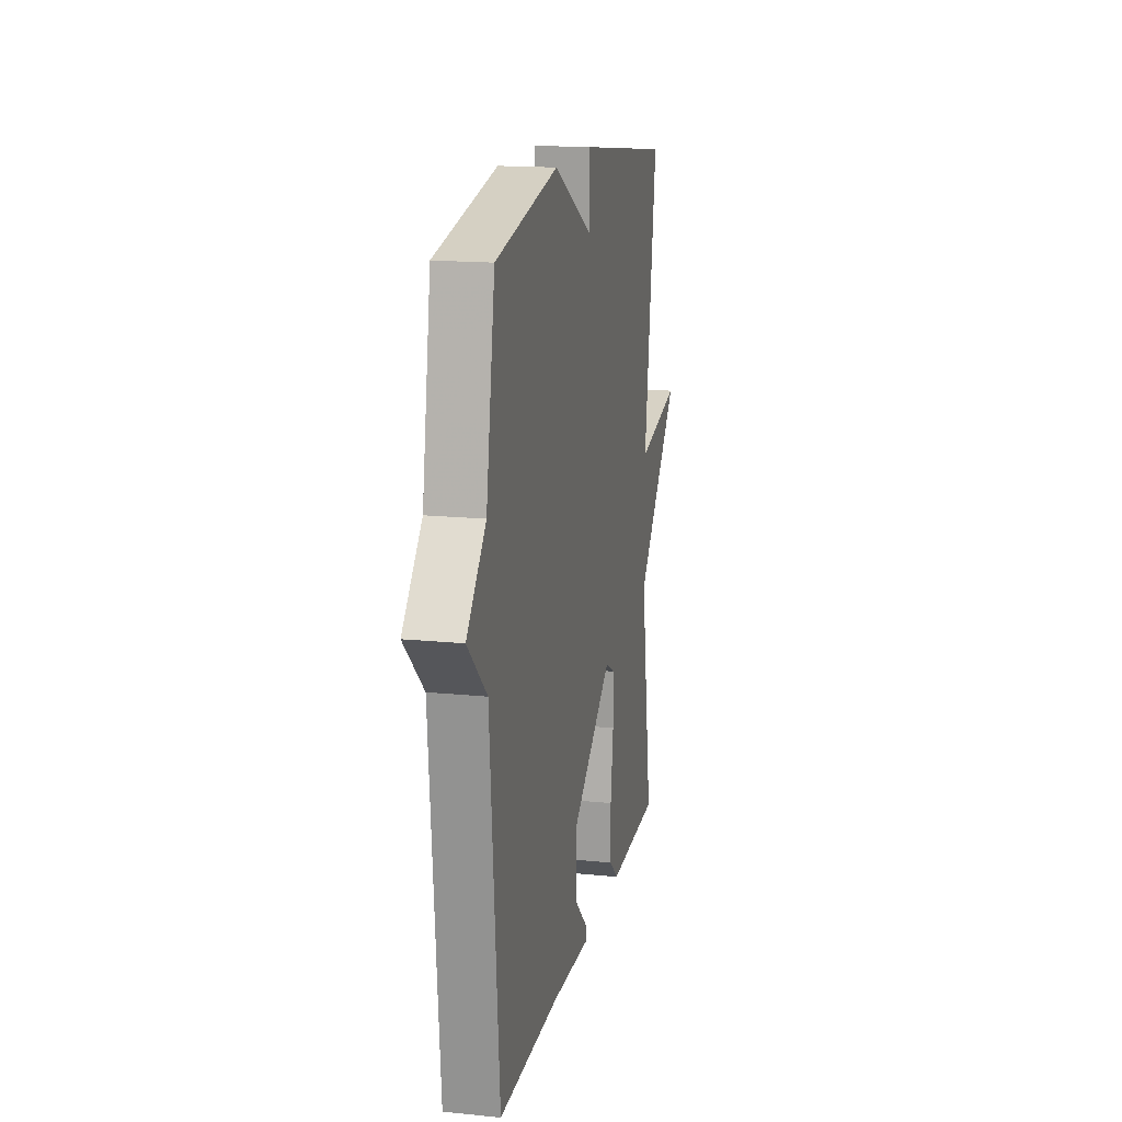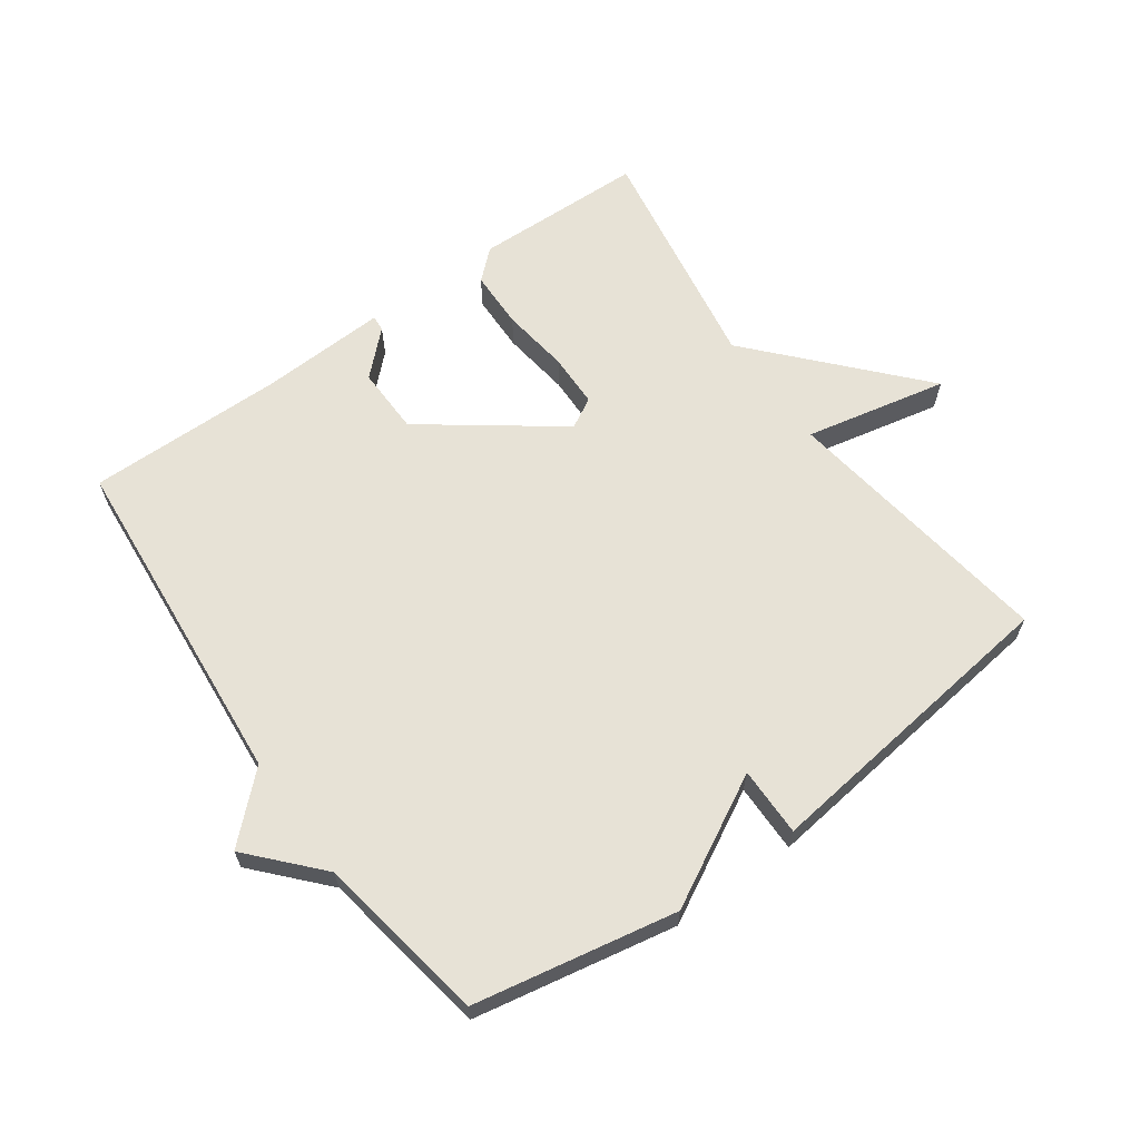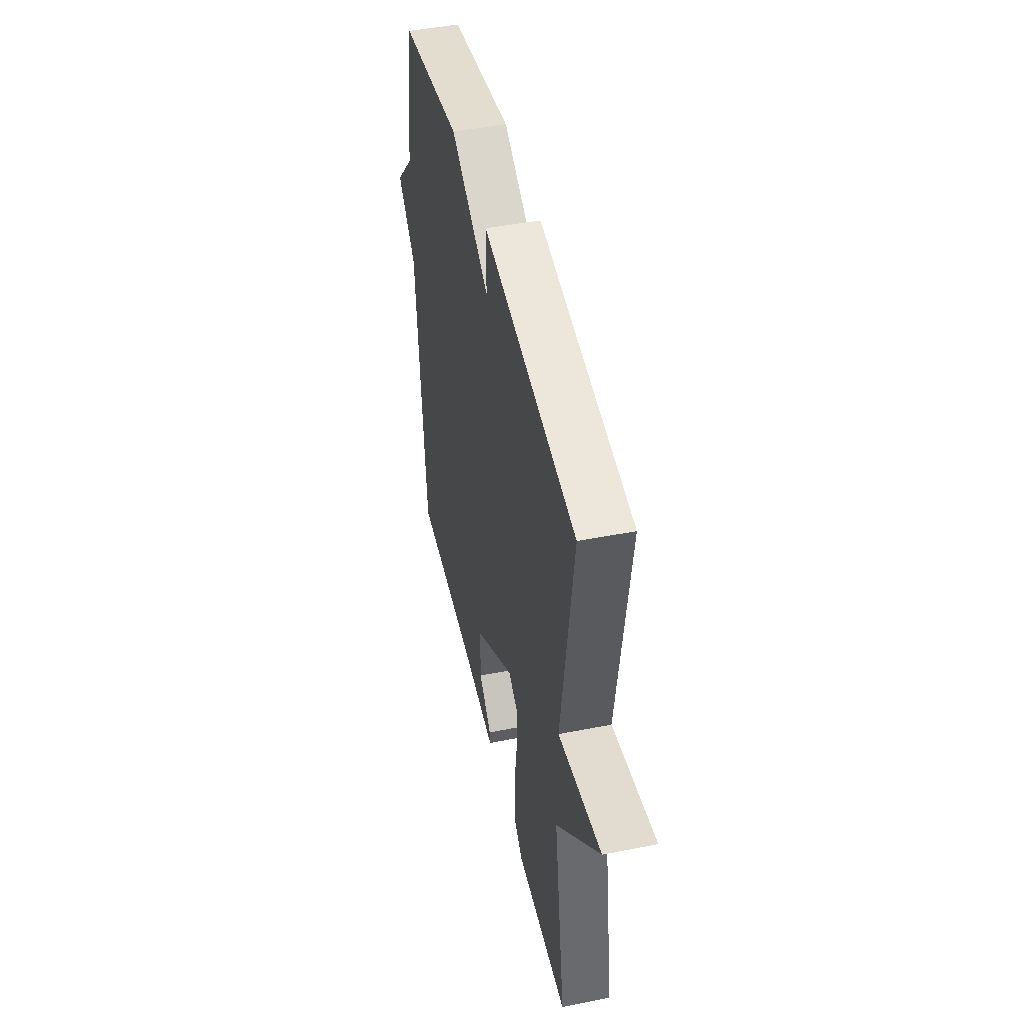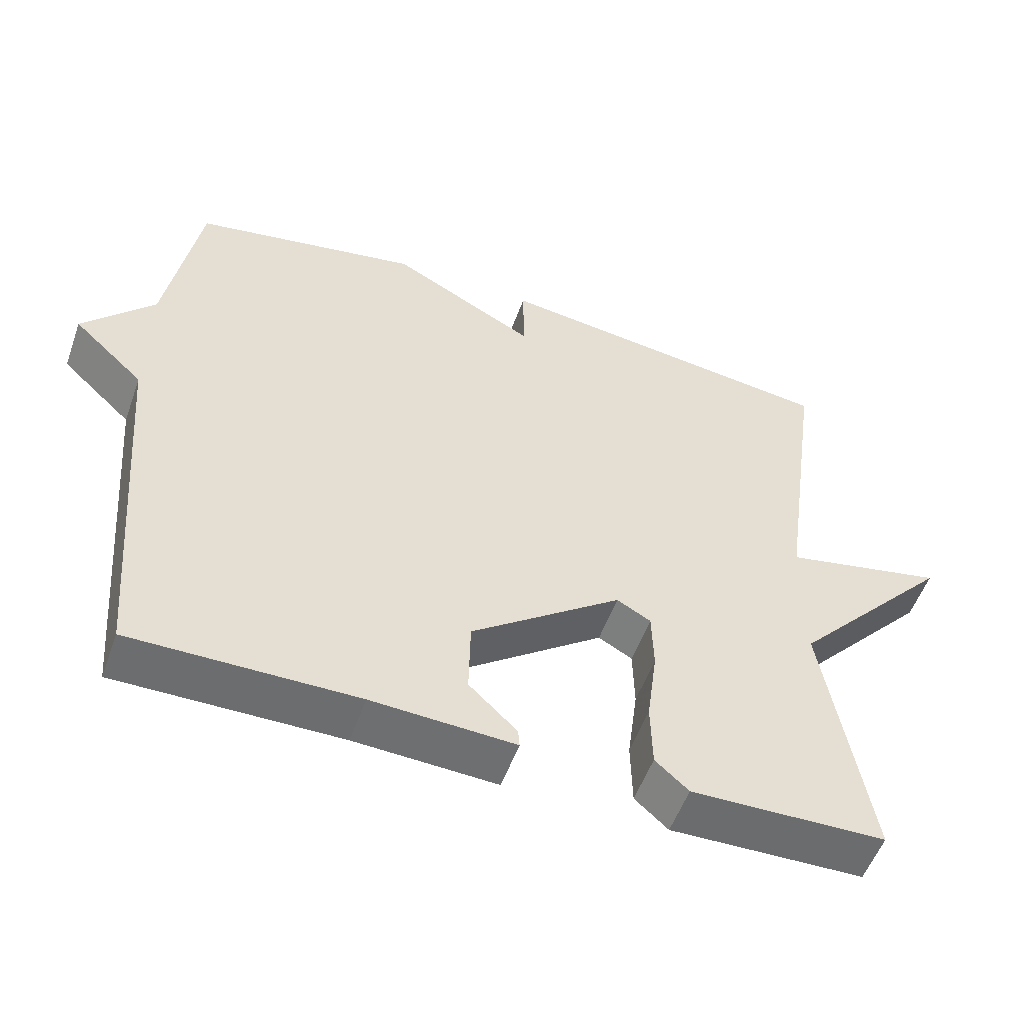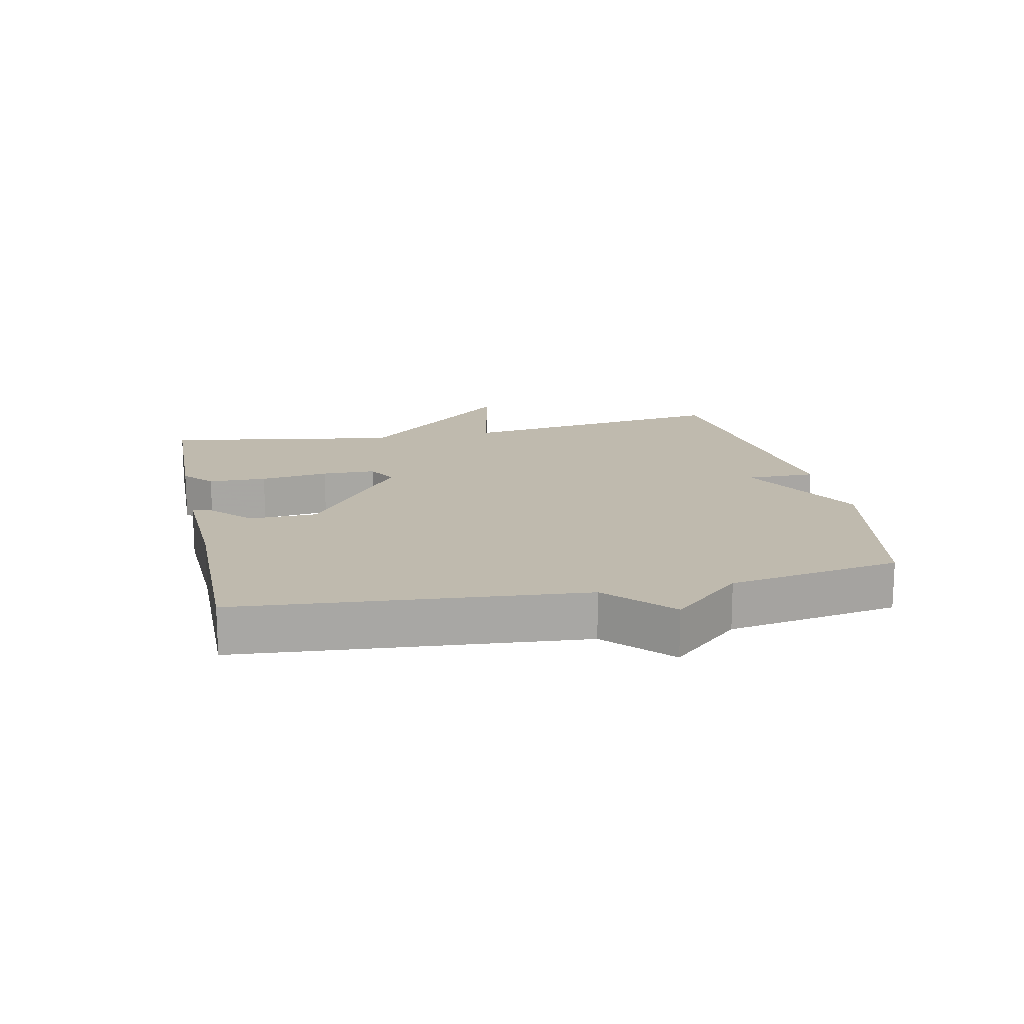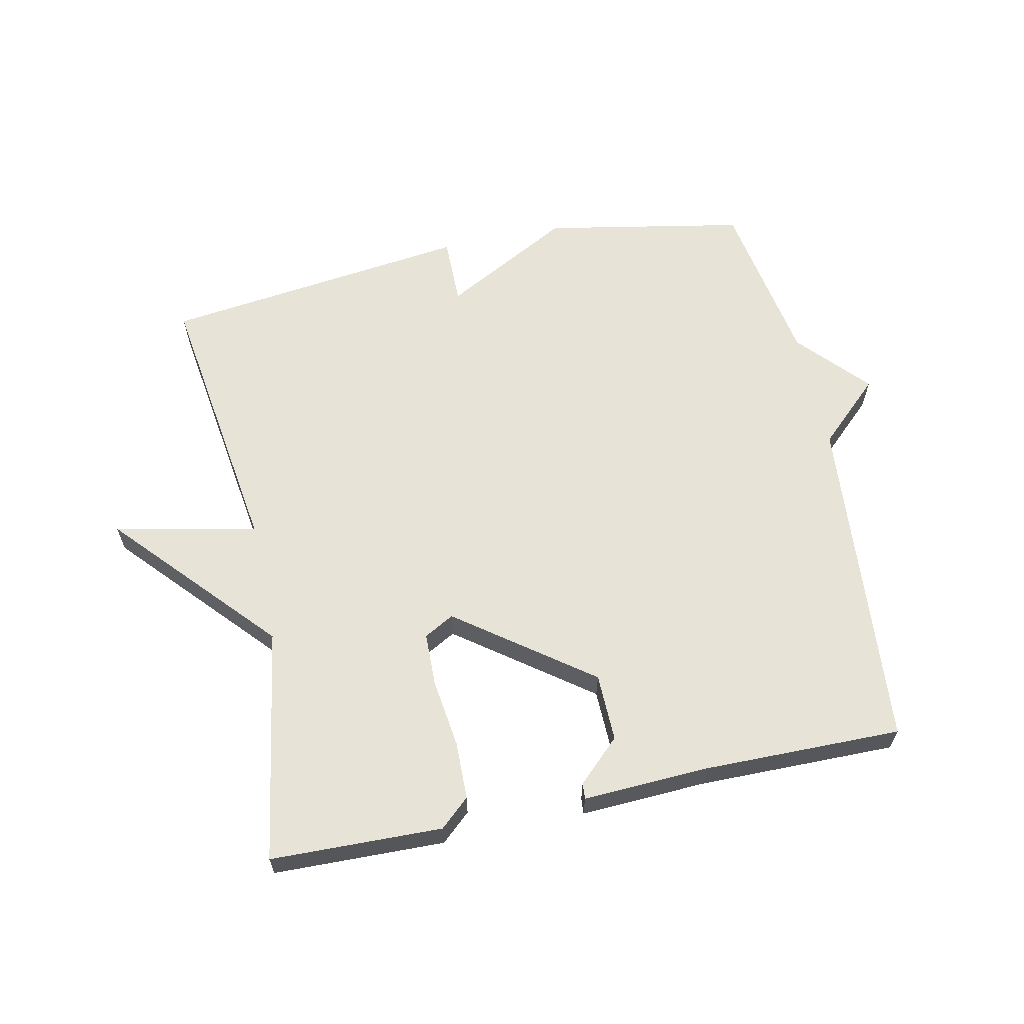
<metadata>
{"format":"obj","ext":"obj","renderer":"f3d","projection":"perspective","resolution":1024,"background":"white","views":[{"elev":16.2,"azim":-78.2,"up":"+Z"},{"elev":63.6,"azim":-35.6,"up":"+Y"},{"elev":47.0,"azim":77.4,"up":"+Z"},{"elev":-54.0,"azim":-19.6,"up":"+Z"},{"elev":15.8,"azim":-102.0,"up":"+Y"},{"elev":62.3,"azim":168.0,"up":"+Y"}]}
</metadata>
<code>
v -0.5 0.07 -0.5
v -0.545 0.07 0.033
v -0.643 0.07 0.125
v -0.545 0.07 0.233
v -0.5 0.07 0.5
v -0.184 0.07 0.56
v 0.017 0.07 0.452
v 0.016 0.07 0.56
v 0.5 0.07 0.5
v 0.439 0.07 0.067
v 0.662 0.07 0.114
v 0.439 0.07 -0.133
v 0.5 0.07 -0.5
v 0.232 0.07 -0.507
v 0.186 0.07 -0.466
v 0.184 0.07 -0.375
v 0.198 0.07 -0.268
v 0.196 0.07 -0.184
v 0.149 0.07 -0.158
v -0.059 0.07 -0.312
v -0.061 0.07 -0.418
v 0.005 0.07 -0.481
v 0.007 0.07 -0.506
v -0.19 0.07 -0.497
v -0.5 0 -0.5
v -0.545 0 0.033
v -0.643 0 0.125
v -0.545 0 0.233
v -0.5 0 0.5
v -0.184 0 0.56
v 0.017 0 0.452
v 0.016 0 0.56
v 0.5 0 0.5
v 0.439 0 0.067
v 0.662 0 0.114
v 0.439 0 -0.133
v 0.5 0 -0.5
v 0.232 0 -0.507
v 0.186 0 -0.466
v 0.184 0 -0.375
v 0.198 0 -0.268
v 0.196 0 -0.184
v 0.149 0 -0.158
v -0.059 0 -0.312
v -0.061 0 -0.418
v 0.005 0 -0.481
v 0.007 0 -0.506
v -0.19 0 -0.497
f 21 22 23 24
f 24 1 2
f 21 24 2
f 20 21 2
f 2 3 4
f 20 2 4
f 19 20 4
f 5 6 7
f 4 5 7
f 19 4 7
f 18 19 7
f 15 16 17
f 14 15 17
f 13 14 17
f 12 13 17
f 12 17 18
f 11 12 18
f 10 11 18
f 9 10 18
f 8 9 18
f 7 8 18
f 48 47 46 45
f 26 25 48
f 26 48 45
f 26 45 44
f 28 27 26
f 28 26 44
f 28 44 43
f 31 30 29
f 31 29 28
f 31 28 43
f 31 43 42
f 41 40 39
f 41 39 38
f 41 38 37
f 41 37 36
f 42 41 36
f 42 36 35
f 42 35 34
f 42 34 33
f 42 33 32
f 42 32 31
f 1 25 26 2
f 2 26 27 3
f 3 27 28 4
f 4 28 29 5
f 5 29 30 6
f 6 30 31 7
f 7 31 32 8
f 8 32 33 9
f 9 33 34 10
f 10 34 35 11
f 11 35 36 12
f 12 36 37 13
f 13 37 38 14
f 14 38 39 15
f 15 39 40 16
f 16 40 41 17
f 17 41 42 18
f 18 42 43 19
f 19 43 44 20
f 20 44 45 21
f 21 45 46 22
f 22 46 47 23
f 23 47 48 24
f 24 48 25 1

</code>
